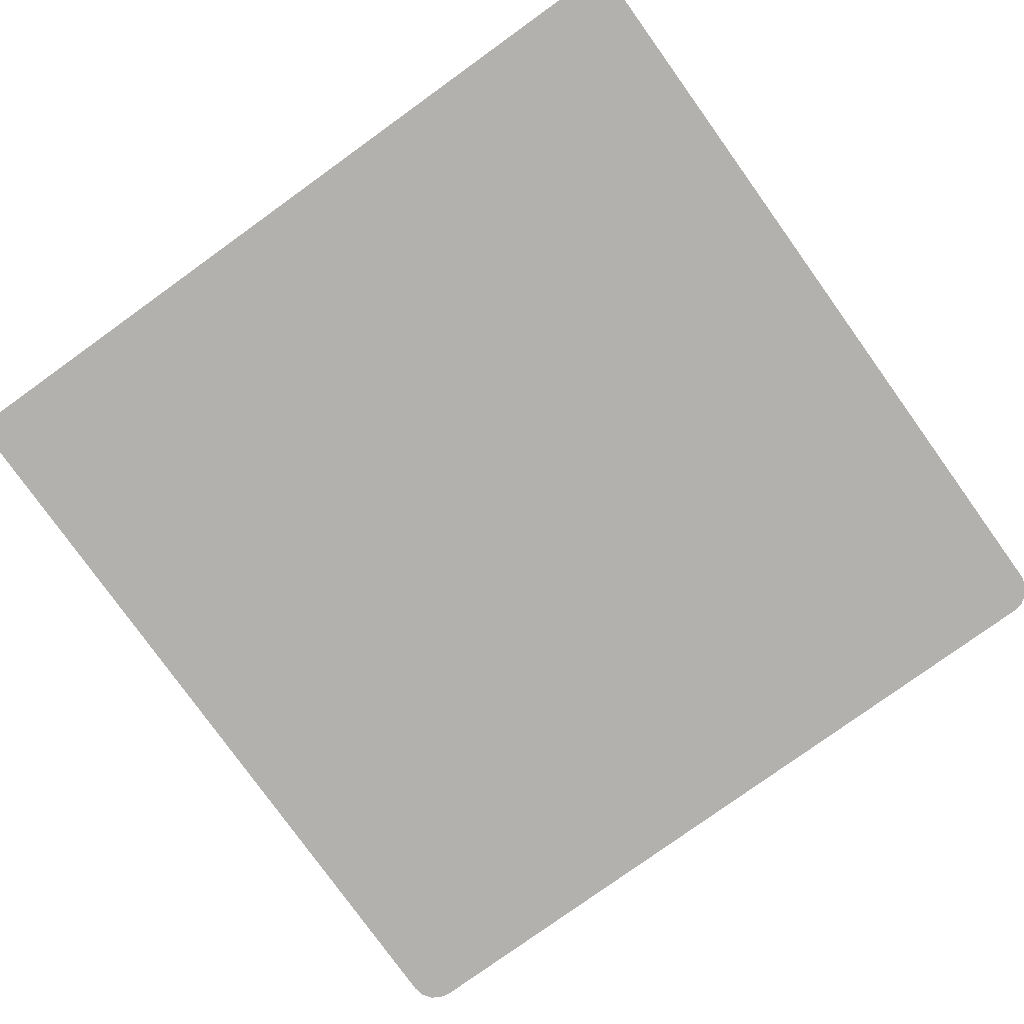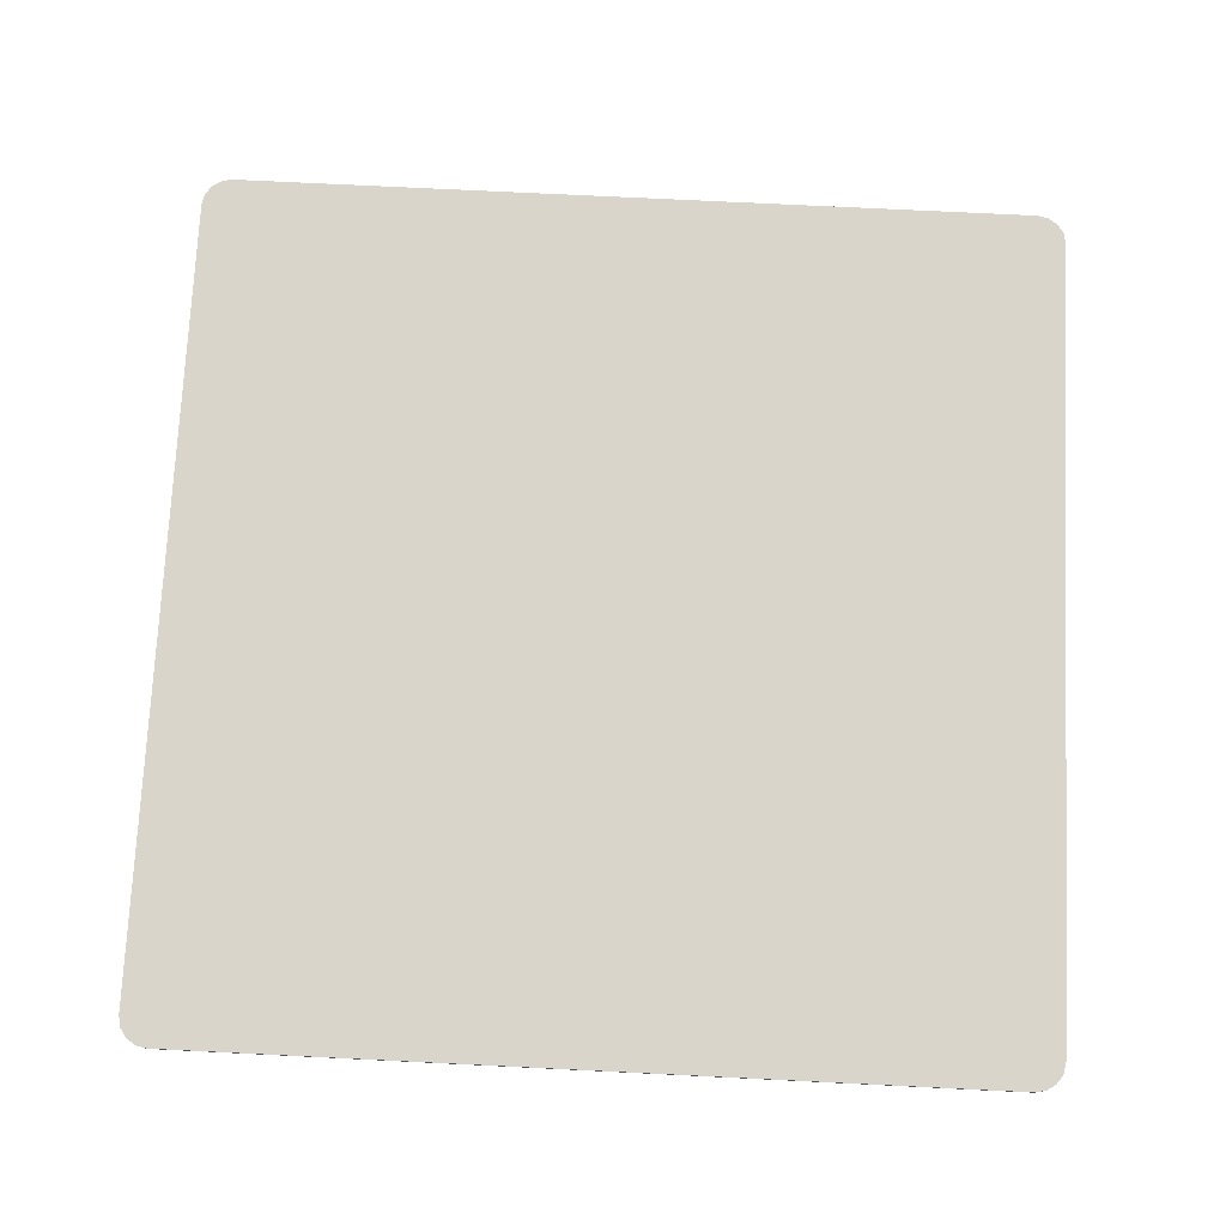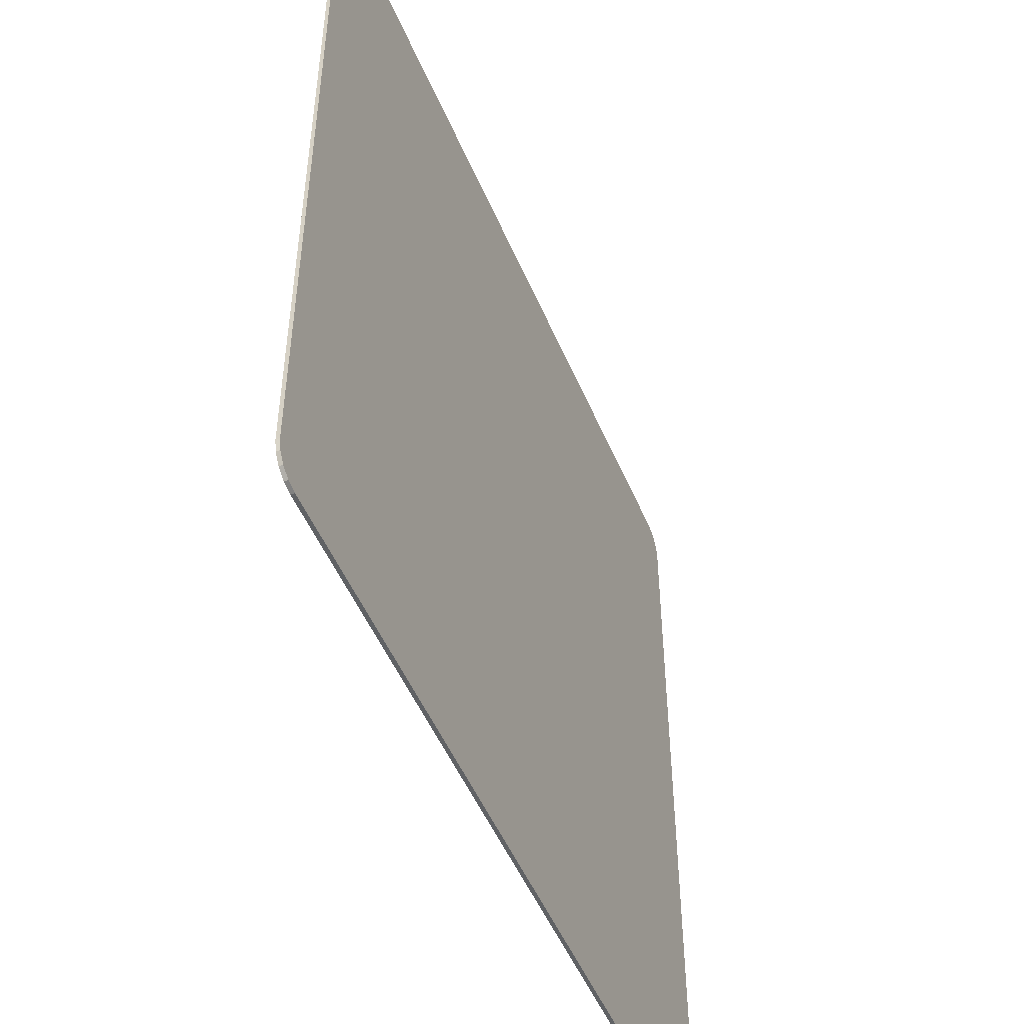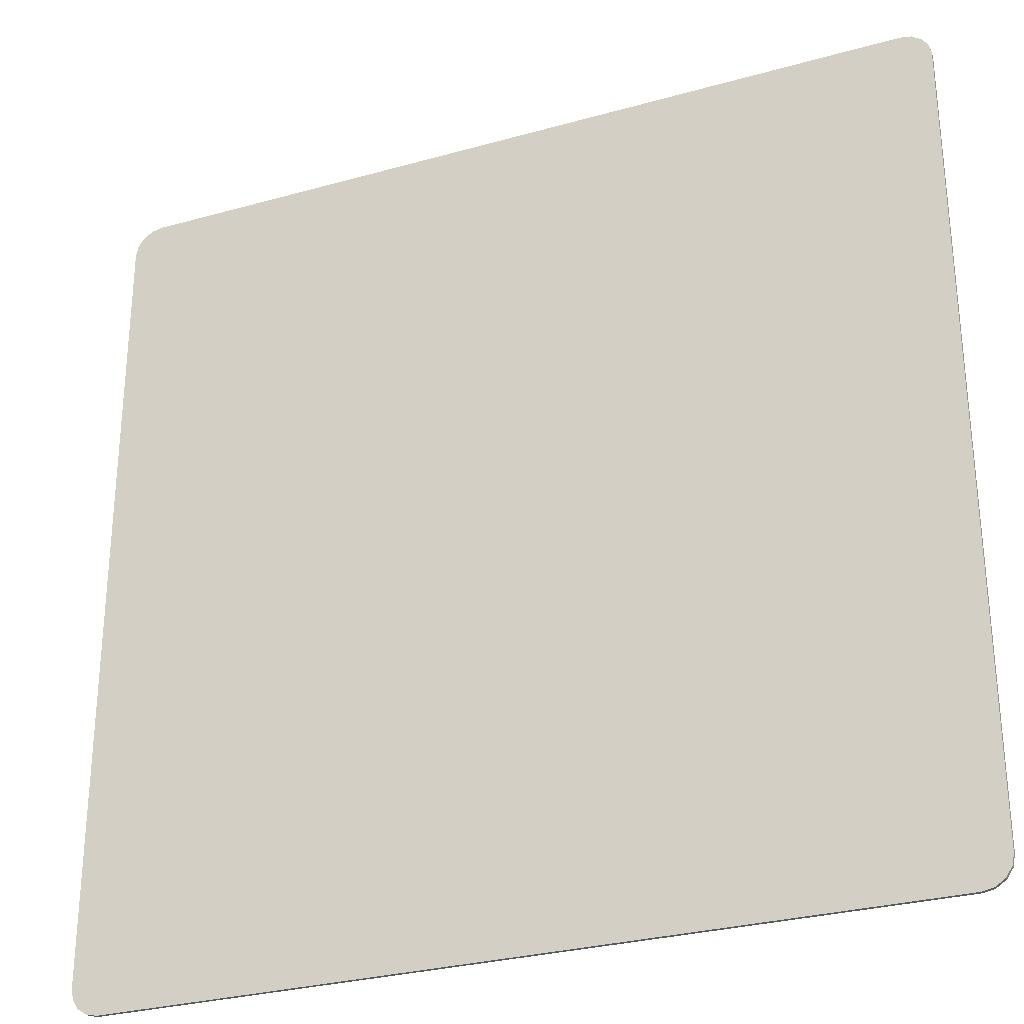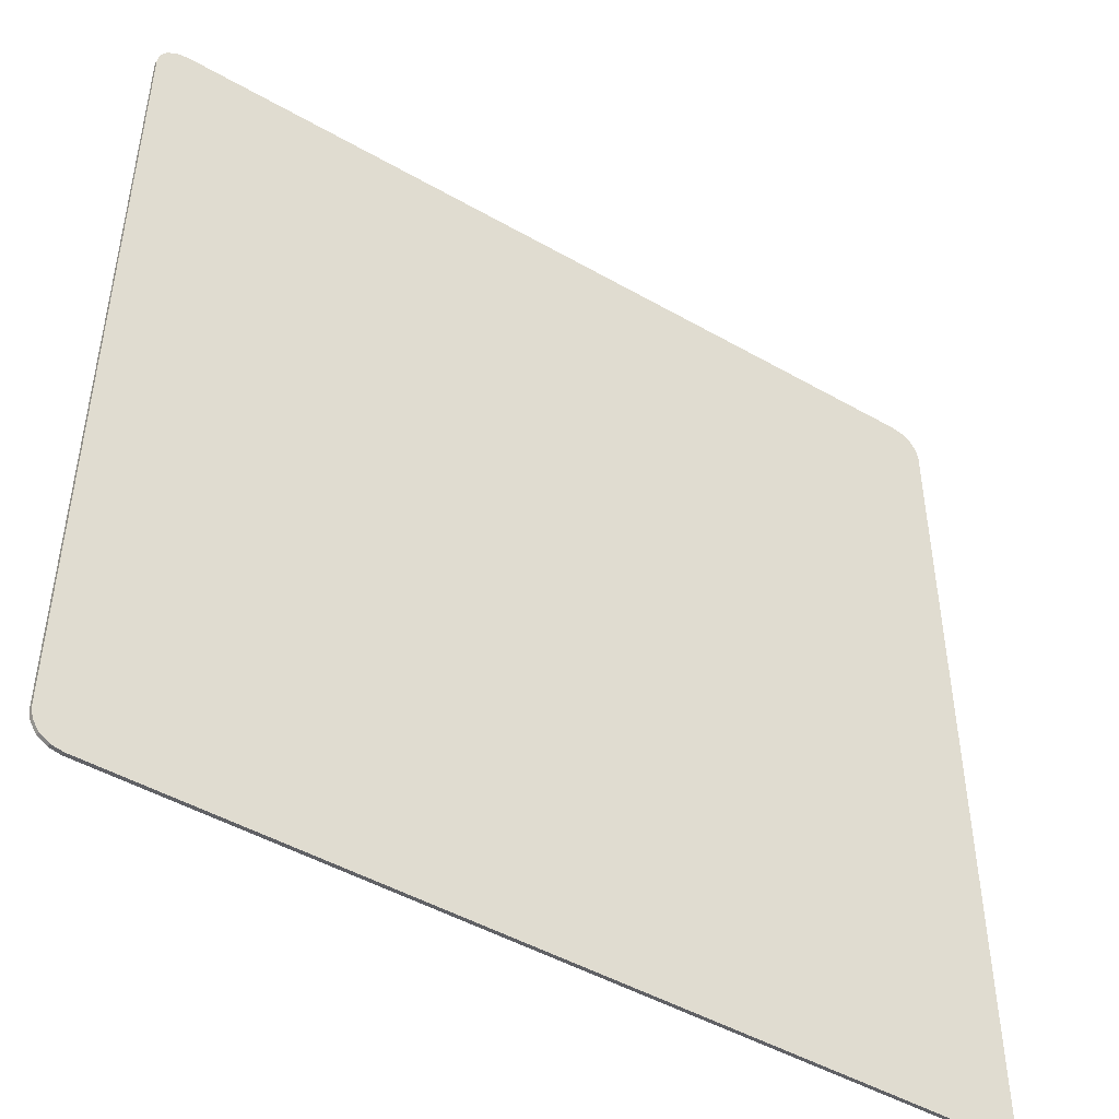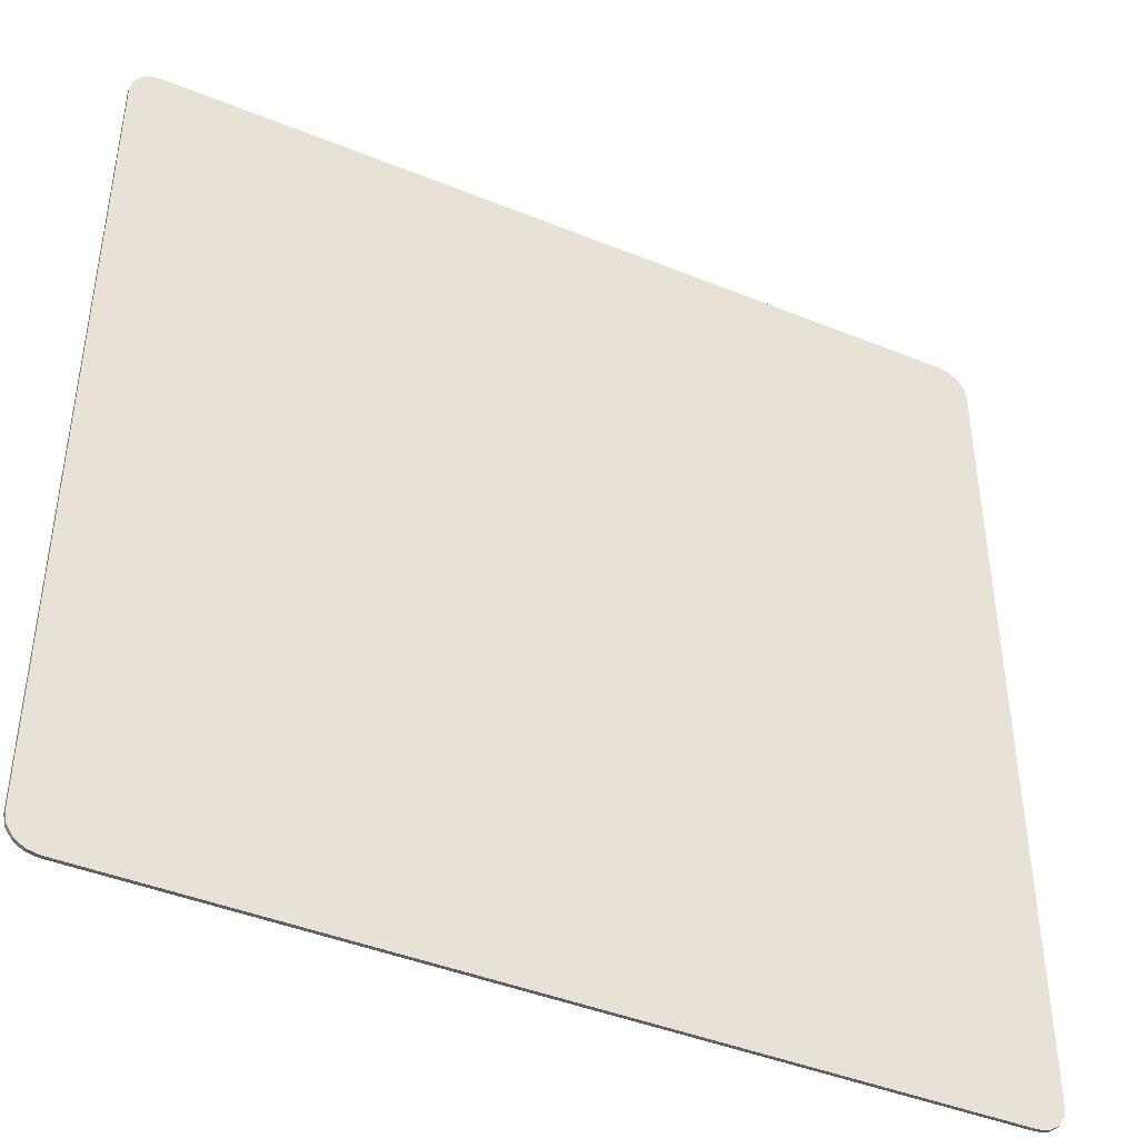
<metadata>
{"format":"obj","ext":"obj","renderer":"f3d","projection":"perspective","resolution":1024,"background":"white","views":[{"elev":-79.2,"azim":125.7,"up":"+Z"},{"elev":74.4,"azim":92.8,"up":"+Z"},{"elev":-50.5,"azim":112.5,"up":"+Y"},{"elev":-29.2,"azim":-157.3,"up":"+Y"},{"elev":-47.2,"azim":147.0,"up":"+Y"},{"elev":-42.9,"azim":-25.8,"up":"+Y"}]}
</metadata>
<code>
v -0.03 0.028 -0.00025
v -0.03 0.028 0
v -0.02985 0.02877 0
v -0.02985 0.02877 -0.00025
v -0.02941 0.02941 0
v -0.02941 0.02941 -0.00025
v -0.02877 0.02985 0
v -0.02877 0.02985 -0.00025
v -0.028 0.03 0
v -0.028 0.03 -0.00025
v 0.028 0.03 -0.00025
v 0.028 0.03 0
v 0.02877 0.02985 0
v 0.02877 0.02985 -0.00025
v 0.02941 0.02941 0
v 0.02941 0.02941 -0.00025
v 0.02985 0.02877 0
v 0.02985 0.02877 -0.00025
v 0.03 0.028 0
v 0.03 0.028 -0.00025
v 0.03 -0.028 -0.00025
v 0.03 -0.028 0
v 0.02985 -0.02877 0
v 0.02985 -0.02877 -0.00025
v 0.02941 -0.02941 0
v 0.02941 -0.02941 -0.00025
v 0.02877 -0.02985 0
v 0.02877 -0.02985 -0.00025
v 0.028 -0.03 0
v 0.028 -0.03 -0.00025
v -0.028 -0.03 -0.00025
v -0.028 -0.03 0
v -0.02877 -0.02985 0
v -0.02877 -0.02985 -0.00025
v -0.02941 -0.02941 0
v -0.02941 -0.02941 -0.00025
v -0.02985 -0.02877 0
v -0.02985 -0.02877 -0.00025
v -0.03 -0.028 0
v -0.03 -0.028 -0.00025
f 1 2 3
f 1 3 4
f 4 3 5
f 4 5 6
f 6 5 7
f 6 7 8
f 8 7 9
f 8 9 10
f 11 10 12
f 12 10 9
f 11 12 13
f 11 13 14
f 14 13 15
f 14 15 16
f 16 15 17
f 16 17 18
f 18 17 19
f 18 19 20
f 21 20 22
f 22 20 19
f 21 22 23
f 21 23 24
f 24 23 25
f 24 25 26
f 26 25 27
f 26 27 28
f 28 27 29
f 28 29 30
f 31 30 32
f 32 30 29
f 31 32 33
f 31 33 34
f 34 33 35
f 34 35 36
f 36 35 37
f 36 37 38
f 38 37 39
f 38 39 40
f 1 40 2
f 2 40 39
f 10 11 20
f 6 8 10
f 11 14 20
f 20 14 16
f 20 16 18
f 21 24 26
f 21 40 20
f 20 40 1
f 20 1 10
f 10 1 4
f 10 4 6
f 31 34 36
f 26 28 21
f 21 28 30
f 21 30 40
f 40 30 31
f 40 31 38
f 38 31 36
f 5 3 2
f 15 13 12
f 35 33 37
f 37 33 32
f 37 32 39
f 39 32 22
f 39 22 2
f 2 22 19
f 7 5 9
f 9 5 2
f 9 2 12
f 12 2 19
f 12 19 15
f 15 19 17
f 25 23 27
f 27 23 22
f 27 22 29
f 29 22 32

</code>
